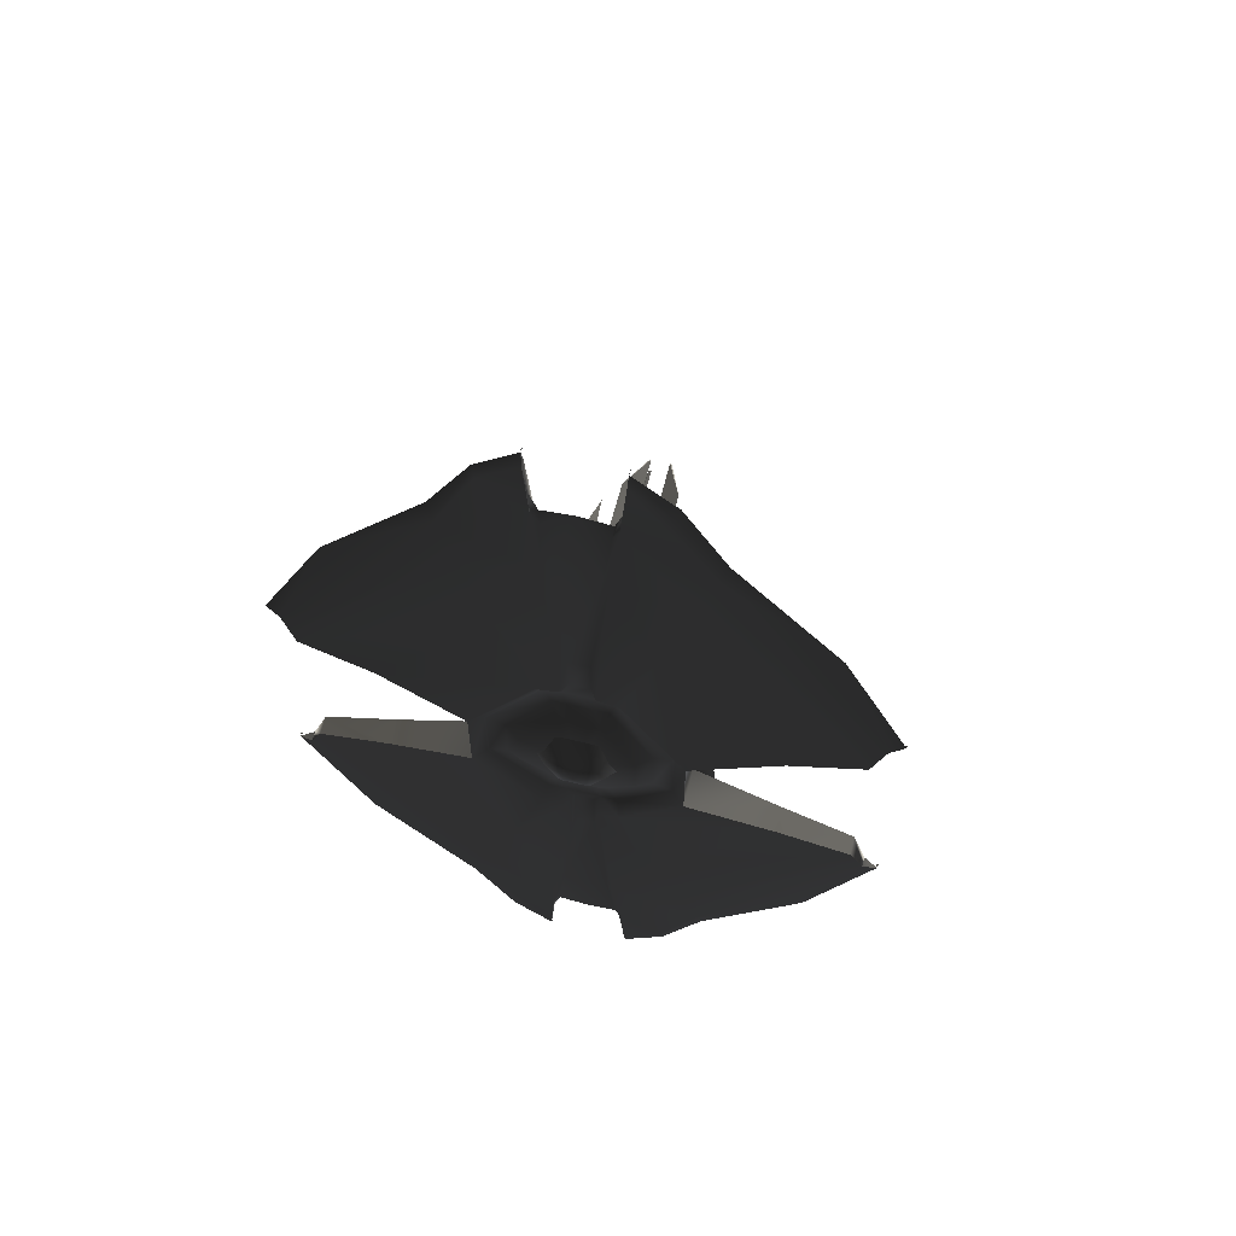
<metadata>
{"format":"obj","ext":"obj","renderer":"f3d","projection":"perspective","resolution":1024,"background":"white","views":[{"elev":61.8,"azim":-166.0,"up":"+Y"}]}
</metadata>
<code>
v  -40.07 -18.67 0.7282
v  -42.14 -19.63 0
v  -32.71 -38.63 0
v  -17.99 -55.38 0
v  -17.11 -52.67 0.7282
v  -38.11 -14.01 1.385
v  -14.56 -44.8 1.385
v  -27.69 -10.85 1.907
v  -10.58 -32.55 1.907
v  -5.249 -59.21 0.7702
v  -4.221 -47.62 1.385
v  -14.84 -5.756 2.241
v  -5.667 -17.44 2.241
v  -3.067 -19.72 1.907
v  0 0 2.357
v  -5.969 -68.49 0.4698
v  -11.61 -63.82 0.4442
v  -6.098 -70.67 0
v  -12.03 -65.76 0
v  -5.667 17.44 2.241
v  -14.84 5.756 2.241
v  -27.69 10.85 1.907
v  -10.58 32.55 1.907
v  -3.067 19.72 1.907
v  -38.11 14.01 1.385
v  -14.56 44.8 1.385
v  -4.221 47.62 1.385
v  -17.11 52.67 0.7282
v  -40.07 18.67 0.7282
v  -5.249 59.21 0.7702
v  -17.99 55.38 0
v  -32.71 38.63 0
v  -11.61 63.82 0.4442
v  -12.03 65.76 0
v  -42.14 19.63 0
v  -5.969 68.49 0.4698
v  -6.098 70.67 0
v  5.667 17.44 2.241
v  10.58 32.55 1.907
v  3.067 19.72 1.907
v  4.221 47.62 1.385
v  14.56 44.8 1.385
v  14.84 5.756 2.241
v  27.69 10.85 1.907
v  38.11 14.01 1.385
v  17.11 52.67 0.7282
v  5.249 59.21 0.7702
v  40.07 18.67 0.7282
v  17.99 55.38 0
v  11.61 63.82 0.4442
v  5.969 68.49 0.4698
v  32.71 38.63 0
v  42.14 19.63 0
v  12.03 65.76 0
v  6.098 70.67 0
v  17.11 -52.67 0.7282
v  17.99 -55.38 0
v  32.71 -38.63 0
v  42.14 -19.63 0
v  40.07 -18.67 0.7282
v  12.03 -65.76 0
v  11.61 -63.82 0.4442
v  5.969 -68.49 0.4698
v  5.249 -59.21 0.7702
v  6.098 -70.67 0
v  14.56 -44.8 1.385
v  4.221 -47.62 1.385
v  38.11 -14.01 1.385
v  10.58 -32.55 1.907
v  3.067 -19.72 1.907
v  27.69 -10.85 1.907
v  5.667 -17.44 2.241
v  14.84 -5.756 2.241
v  -17.11 52.67 -0.7282
v  -14.56 44.8 -1.385
v  -38.11 14.01 -1.385
v  -40.07 18.67 -0.7282
v  -5.249 59.21 -0.7702
v  -11.61 63.82 -0.4442
v  -5.969 68.49 -0.4698
v  -4.221 47.62 -1.385
v  -10.58 32.55 -1.907
v  -2.4 18.16 -2.241
v  -27.69 10.85 -1.907
v  -5.667 17.44 -2.241
v  -14.84 5.756 -3.466
v  -4.919 15.14 -0.6773
v  -2.459 15.14 -0.6773
v  -12.88 4.996 -1.902
v  -3.866 11.9 -0.6844
v  -10.12 3.927 -1.909
v  -1.933 11.9 -0.6844
v  -3.058 9.412 -1.972
v  -8.006 3.106 -3.197
v  -1.529 9.412 -1.972
v  0 0 -3.26
v  1.531 24.43 0.9189
v  -1.531 24.43 0.9189
v  -3.41 48.34 0.6677
v  3.41 48.34 0.6677
v  -1e-06 59.52 0
v  -4.239 56.84 0.3712
v  -4.457 59.08 0
v  4.239 56.84 0.3712
v  4.457 59.08 0
v  4.239 56.84 -0.3712
v  3.41 48.34 -0.6677
v  -3.41 48.34 -0.6677
v  1.531 24.43 -0.9189
v  4.221 47.62 -1.385
v  2.4 18.16 -2.241
v  5.249 59.21 -0.7702
v  1.49 17.44 -0.4199
v  2.459 15.14 -0.6773
v  -1.531 24.43 -0.9189
v  -1.49 17.44 -0.4199
v  1.933 11.9 -0.6844
v  -4.239 56.84 -0.3712
v  1.529 9.412 -1.972
v  -1.531 -24.43 0.9189
v  1.531 -24.43 0.9189
v  3.41 -48.34 0.6677
v  -3.41 -48.34 0.6677
v  4e-06 -59.52 0
v  4.239 -56.84 0.3712
v  4.457 -59.08 0
v  -4.239 -56.84 0.3712
v  -4.457 -59.08 0
v  -4.239 -56.84 -0.3712
v  -3.41 -48.34 -0.6677
v  3.41 -48.34 -0.6677
v  -1.531 -24.43 -0.9189
v  -4.221 -47.62 -1.385
v  -2.4 -18.16 -2.241
v  -5.249 -59.21 -0.7702
v  -1.49 -17.44 -0.4199
v  -2.459 -15.14 -0.6773
v  1.531 -24.43 -0.9189
v  1.49 -17.44 -0.4199
v  2.459 -15.14 -0.6773
v  -1.933 -11.9 -0.6844
v  1.933 -11.9 -0.6844
v  2.4 -18.16 -2.241
v  4.221 -47.62 -1.385
v  4.239 -56.84 -0.3712
v  5.249 -59.21 -0.7702
v  1.529 -9.412 -1.972
v  -1.529 -9.412 -1.972
v  8.006 3.106 -3.197
v  8.006 -3.106 -3.197
v  10.12 -3.927 -1.909
v  10.12 3.927 -1.909
v  12.88 -4.996 -1.902
v  12.88 4.996 -1.902
v  14.84 -5.756 -3.466
v  14.84 5.756 -3.466
v  -8.006 -3.106 -3.197
v  -10.12 -3.927 -1.909
v  -12.88 -4.996 -1.902
v  -14.84 -5.756 -3.466
v  11.61 63.82 -0.4442
v  5.969 68.49 -0.4698
v  17.11 52.67 -0.7282
v  14.56 44.8 -1.385
v  40.07 18.67 -0.7282
v  10.58 32.55 -1.907
v  38.11 14.01 -1.385
v  27.69 10.85 -1.907
v  5.667 17.44 -2.241
v  4.919 15.14 -0.6773
v  3.866 11.9 -0.6844
v  3.058 9.412 -1.972
v  3.058 -9.412 -1.972
v  3.866 -11.9 -0.6844
v  4.919 -15.14 -0.6773
v  5.667 -17.44 -2.241
v  10.58 -32.55 -1.907
v  27.69 -10.85 -1.907
v  14.56 -44.8 -1.385
v  38.11 -14.01 -1.385
v  17.11 -52.67 -0.7282
v  5.969 -68.49 -0.4698
v  40.07 -18.67 -0.7282
v  11.61 -63.82 -0.4442
v  -40.07 -18.67 -0.7282
v  -38.11 -14.01 -1.385
v  -27.69 -10.85 -1.907
v  5.519 -62.25 0
v  -5.519 -62.25 0
v  -5.969 -68.49 -0.4698
v  5.519 62.25 0
v  -5.519 62.25 0
v  -3.058 -9.412 -1.972
v  -3.866 -11.9 -0.6844
v  -4.919 -15.14 -0.6773
v  -5.667 -17.44 -2.241
v  -10.58 -32.55 -1.907
v  -14.56 -44.8 -1.385
v  -17.11 -52.67 -0.7282
v  -11.61 -63.82 -0.4442
v  -2.033 -3.52 -4.642
v  -4.065 0 -4.642
v  0 0 -5.731
v  2.033 -3.52 -4.642
v  -2.033 3.52 -4.642
v  4.065 -1e-06 -4.642
v  2.033 3.52 -4.642
v  -7.041 0 -1.666
v  -3.52 6.098 -1.666
v  -3.52 -6.098 -1.666
v  3.52 -6.098 -1.666
v  7.041 -1e-06 -1.666
v  3.52 6.098 -1.666
v  -17.42 2.489 2.849
v  -3.235 1.078 18.86
v  -1.078 3.235 18.86
v  -2.489 17.42 2.849
v  -3.235 -1.078 18.86
v  -17.42 -2.489 2.849
v  -2.489 -17.42 2.849
v  -1.078 -3.235 18.86
v  1.078 -3.235 18.86
v  2.489 -17.42 2.849
v  17.42 -2.489 2.849
v  3.235 -1.078 18.86
v  3.235 1.078 18.86
v  17.42 2.489 2.849
v  2.489 17.42 2.849
v  1.078 3.235 18.86
v  -3.523 -3.708 17.63
v  -9.536 -1.577 11.5
v  -1.501 -1.522 17.63
v  -1.47 -1.488 34.93
v  -1.233 -5.709 27.75
v  -1.501 -9.555 11.5
v  -5.701 -1.277 27.75
v  3.523 3.708 17.63
v  9.536 1.577 11.5
v  1.501 1.522 17.63
v  1.47 1.488 34.93
v  1.233 5.709 27.75
v  1.501 9.555 11.5
v  5.701 1.277 27.75
v  3.708 -3.523 17.63
v  1.577 -9.536 11.5
v  1.522 -1.501 17.63
v  1.488 -1.47 34.93
v  5.709 -1.233 27.75
v  9.555 -1.501 11.5
v  1.277 -5.701 27.75
v  -3.708 3.523 17.63
v  -1.577 9.536 11.5
v  -1.522 1.501 17.63
v  -1.488 1.47 34.93
v  -5.709 1.233 27.75
v  -9.555 1.501 11.5
v  -1.277 5.701 27.75
v  1.639 -1.348 44.63
v  1.348 -1.639 44.63
v  4.05 -4.05 38.28
v  2.136 -1.542 26.42
v  1.542 -2.136 26.42
v  4.113 -4.113 30.19
v  1.359 1.628 44.63
v  1.65 1.337 44.63
v  4.059 4.04 38.28
v  1.548 2.129 26.42
v  2.142 1.535 26.42
v  4.12 4.105 30.19
v  -1.639 1.348 44.63
v  -1.348 1.639 44.63
v  -4.05 4.05 38.28
v  -2.136 1.542 26.42
v  -1.542 2.136 26.42
v  -4.113 4.113 30.19
v  -1.348 -1.639 44.63
v  -1.639 -1.348 44.63
v  -4.05 -4.05 38.28
v  -1.542 -2.136 26.42
v  -2.136 -1.542 26.42
v  -4.113 -4.113 30.19
v  -5.786 -5.786 14.7
v  5.786 -5.786 14.7
v  5.786 5.786 14.7
v  -5.786 5.786 14.7
v  12.81 -12.81 5.125
v  -12.81 -12.81 5.125
v  -12.81 12.81 5.125
v  12.81 12.81 5.125
v  3.975 -4.535 12.48
v  4.496 -4.008 12.48
v  6.816 -6.791 15.13
v  3.268 -5.251 21.78
v  5.153 -3.346 21.78
v  5.412 -6.397 23.62
v  6.371 -5.428 23.62
v  5.91 -5.894 34.06
v  6.79 -6.765 30.04
v  -4.535 -3.975 12.48
v  -4.008 -4.496 12.48
v  -6.791 -6.816 15.13
v  -5.251 -3.268 21.78
v  -3.346 -5.153 21.78
v  -6.397 -5.412 23.62
v  -5.428 -6.371 23.62
v  -5.894 -5.91 34.06
v  -6.765 -6.79 30.04
v  -3.975 4.535 12.48
v  -4.496 4.008 12.48
v  -6.816 6.791 15.13
v  -3.268 5.251 21.78
v  -5.153 3.346 21.78
v  -5.412 6.397 23.62
v  -6.371 5.428 23.62
v  -5.91 5.894 34.06
v  -6.79 6.765 30.04
v  4.535 3.975 12.48
v  4.008 4.496 12.48
v  6.791 6.816 15.13
v  5.251 3.268 21.78
v  3.346 5.153 21.78
v  6.397 5.412 23.62
v  5.428 6.371 23.62
v  5.894 5.91 34.06
v  6.765 6.79 30.04
v  3.105 -8.838 9.954
v  16.32 -18.49 2.593
v  18.52 -16.29 2.593
v  8.881 -3.062 9.954
v  2.507 -17.21 3.061
v  17.25 -2.464 3.061
v  17.02 -17.09 2.626
v  16.56 -17.09 2.626
v  16.56 -16.63 2.626
v  17.02 -16.63 2.626
v  16.79 -16.86 11.71
v  -16.32 -18.49 2.593
v  -3.105 -8.838 9.954
v  -8.881 -3.062 9.954
v  -18.52 -16.29 2.593
v  -2.507 -17.21 3.061
v  -17.25 -2.464 3.061
v  -3.105 8.838 9.954
v  -16.32 18.49 2.593
v  -18.52 16.29 2.593
v  -8.881 3.062 9.954
v  -2.507 17.21 3.061
v  -17.25 2.464 3.061
v  -16.58 16.59 2.626
v  -17.03 16.59 2.626
v  -17.03 17.05 2.626
v  -16.58 17.05 2.626
v  -16.81 16.82 11.71
v  16.32 18.49 2.593
v  3.105 8.838 9.954
v  8.881 3.062 9.954
v  18.52 16.29 2.593
v  2.507 17.21 3.061
v  17.25 2.464 3.061
v  42.01 19.56 0.4386
v  42.01 19.45 0.09197
v  41.8 19.39 0.4386
v  42.22 19.39 0.4386
v  41.8 -19.39 0.4386
v  42.01 -19.45 0.09198
v  42.01 -19.56 0.4386
v  42.22 -19.39 0.4386
v  -42.01 -19.56 0.4387
v  -42.01 -19.45 0.09201
v  -41.8 -19.39 0.4387
v  -42.22 -19.39 0.4387
v  -41.8 19.39 0.4386
v  -42.01 19.45 0.092
v  -42.01 19.56 0.4386
v  -42.22 19.39 0.4386
v  -6.143 70.86 0.5949
v  -6.107 70.86 0.01632
v  -6.089 70.5 0.5949
v  -6.089 71.22 0.5949
v  6.089 70.5 0.5949
v  6.107 70.86 0.01632
v  6.143 70.86 0.5949
v  6.089 71.22 0.5949
v  6.143 -70.86 0.5949
v  6.107 -70.86 0.01633
v  6.089 -70.5 0.5949
v  6.089 -71.22 0.5949
v  -6.089 -70.5 0.5949
v  -6.107 -70.86 0.01632
v  -6.143 -70.86 0.5949
v  -6.089 -71.22 0.5949
v  -5.916 5.939 33.52
v  -5.916 5.902 33.58
v  -5.884 5.883 33.52
v  -5.948 5.883 33.52
v  5.948 -5.921 33.55
v  5.916 -5.902 33.5
v  5.916 -5.865 33.55
v  5.884 -5.921 33.55
v  5.948 5.883 33.55
v  5.916 5.902 33.5
v  5.916 5.939 33.55
v  5.884 5.883 33.55
v  -5.884 -5.921 33.55
v  -5.916 -5.902 33.5
v  -5.916 -5.865 33.55
v  -5.948 -5.921 33.55
v  -4.099 -4.052 37.8
v  -4.099 -4.089 37.85
v  -4.066 -4.108 37.8
v  -4.131 -4.108 37.8
v  4.131 -4.108 37.82
v  4.099 -4.089 37.77
v  4.099 -4.052 37.82
v  4.067 -4.108 37.82
v  4.131 4.07 37.82
v  4.099 4.089 37.77
v  4.099 4.126 37.82
v  4.067 4.07 37.82
v  -4.066 4.07 37.82
v  -4.099 4.089 37.77
v  -4.099 4.126 37.82
v  -4.131 4.07 37.82
v  16.82 -16.88 11.23
v  16.79 -16.86 11.18
v  16.79 -16.82 11.23
v  16.76 -16.88 11.23
v  -16.77 16.8 11.23
v  -16.81 16.82 11.18
v  -16.81 16.86 11.23
v  -16.84 16.8 11.23
g frm-sphere8
f 1 2 3
f 3 4 5
f 5 1 3
f 6 1 5
f 7 6 5
f 8 6 7
f 9 8 7
f 7 5 10
f 11 7 10
f 9 7 11
f 12 8 9
f 13 12 9
f 14 9 11
f 13 9 14
f 12 13 15
f 10 5 16
f 16 17 18
f 5 17 16
f 5 4 17
f 17 19 18
f 4 19 17
f 20 21 15
f 21 20 22
f 20 23 22
f 24 23 20
f 22 23 25
f 23 26 25
f 26 23 24
f 27 26 24
f 26 28 29
f 25 26 29
f 28 26 27
f 30 28 27
f 28 31 32
f 28 30 33
f 28 33 34
f 31 28 34
f 32 29 28
f 32 35 29
f 34 33 36
f 30 36 33
f 37 34 36
f 38 39 40
f 40 39 41
f 39 42 41
f 43 44 39
f 38 43 39
f 39 44 42
f 43 38 15
f 44 45 42
f 42 46 47
f 41 42 47
f 42 45 46
f 45 48 46
f 46 49 50
f 46 50 51
f 47 46 51
f 52 49 46
f 46 48 52
f 48 53 52
f 49 54 50
f 50 54 55
f 51 50 55
f 56 57 58
f 58 59 60
f 60 56 58
f 57 56 61
f 56 62 61
f 61 62 63
f 64 63 62
f 56 64 62
f 65 61 63
f 66 56 60
f 56 66 67
f 64 56 67
f 68 66 60
f 69 66 68
f 66 69 70
f 67 66 70
f 71 69 68
f 72 69 71
f 70 69 72
f 73 72 71
f 72 73 15
f 32 31 74
f 74 75 76
f 77 74 76
f 75 74 78
f 74 79 80
f 78 74 80
f 74 31 79
f 32 74 77
f 31 34 79
f 79 34 37
f 80 79 37
f 77 35 32
f 81 75 78
f 82 75 81
f 83 82 81
f 75 82 84
f 82 85 86
f 84 82 86
f 85 82 83
f 87 85 83
f 88 87 83
f 85 87 89
f 86 85 89
f 87 88 90
f 87 90 91
f 89 87 91
f 88 92 90
f 90 93 94
f 91 90 94
f 90 92 93
f 92 95 93
f 94 93 96
f 96 93 95
f 76 75 84
f 38 20 15
f 20 38 24
f 38 40 24
f 97 98 24
f 40 97 24
f 24 98 99
f 27 24 99
f 40 41 97
f 97 100 98
f 41 100 97
f 100 99 98
f 101 102 99
f 27 99 102
f 99 100 101
f 30 27 102
f 103 102 101
f 104 105 101
f 100 104 101
f 47 104 100
f 41 47 100
f 105 106 101
f 101 107 108
f 108 107 109
f 101 106 107
f 110 107 106
f 111 109 107
f 110 111 107
f 112 110 106
f 111 113 109
f 111 114 113
f 115 108 109
f 115 109 113
f 116 115 113
f 116 113 114
f 88 116 114
f 114 117 92
f 88 114 92
f 83 115 116
f 83 116 88
f 81 108 115
f 83 81 115
f 108 118 101
f 78 118 108
f 81 78 108
f 118 103 101
f 92 117 95
f 117 119 95
f 96 95 119
f 13 72 15
f 70 72 13
f 14 70 13
f 120 121 70
f 14 120 70
f 70 121 122
f 67 70 122
f 14 11 120
f 121 120 123
f 11 123 120
f 122 121 123
f 124 125 122
f 67 122 125
f 122 123 124
f 64 67 125
f 126 125 124
f 127 128 124
f 128 129 124
f 124 130 131
f 131 130 132
f 124 129 130
f 133 130 129
f 134 132 130
f 133 134 130
f 135 133 129
f 134 136 132
f 134 137 136
f 138 131 132
f 138 132 136
f 139 138 136
f 139 136 137
f 140 139 137
f 137 141 142
f 140 137 142
f 143 138 139
f 143 139 140
f 144 131 138
f 143 144 138
f 131 145 124
f 146 145 131
f 144 146 131
f 145 126 124
f 142 141 147
f 141 148 147
f 147 148 96
f 123 127 124
f 10 127 123
f 11 10 123
f 96 149 150
f 151 150 149
f 152 151 149
f 153 151 152
f 154 153 152
f 155 153 154
f 156 155 154
f 94 96 157
f 91 94 157
f 158 91 157
f 89 91 158
f 159 89 158
f 86 89 159
f 160 86 159
f 12 15 21
f 15 73 43
f 54 161 162
f 55 54 162
f 112 162 161
f 163 161 54
f 163 112 161
f 49 163 54
f 163 164 110
f 112 163 110
f 163 165 164
f 163 49 52
f 52 165 163
f 110 164 111
f 164 166 111
f 165 167 164
f 164 167 166
f 52 53 165
f 167 168 166
f 166 169 111
f 166 168 169
f 111 169 114
f 168 156 169
f 169 156 170
f 169 170 114
f 114 170 117
f 156 154 170
f 170 154 171
f 170 171 117
f 117 171 119
f 154 152 171
f 171 172 119
f 171 152 172
f 119 172 96
f 172 149 96
f 152 149 172
f 150 173 96
f 96 173 147
f 142 147 173
f 174 142 173
f 174 173 150
f 151 174 150
f 175 174 151
f 140 142 174
f 175 140 174
f 153 175 151
f 176 175 153
f 175 176 143
f 140 175 143
f 155 176 153
f 177 176 155
f 176 177 143
f 143 177 144
f 178 177 155
f 179 177 178
f 177 179 144
f 144 179 146
f 180 179 178
f 181 179 180
f 179 181 146
f 146 181 182
f 183 181 180
f 58 57 181
f 181 184 182
f 181 57 184
f 58 181 183
f 182 184 65
f 184 61 65
f 57 61 184
f 183 59 58
f 185 2 1
f 185 1 6
f 186 185 6
f 6 8 187
f 186 6 187
f 187 8 160
f 8 12 160
f 12 21 86
f 160 12 86
f 29 35 77
f 77 76 29
f 76 25 29
f 76 84 25
f 84 22 25
f 84 86 22
f 86 21 22
f 43 156 168
f 44 43 168
f 168 167 44
f 167 45 44
f 167 165 45
f 165 48 45
f 165 53 48
f 43 73 155
f 156 43 155
f 60 59 183
f 183 180 60
f 180 68 60
f 180 178 68
f 178 71 68
f 178 155 71
f 155 73 71
f 188 126 145
f 146 188 145
f 188 64 126
f 188 65 63
f 64 188 63
f 188 146 65
f 146 182 65
f 64 125 126
f 189 128 127
f 10 189 127
f 189 135 128
f 189 10 18
f 189 18 190
f 135 189 190
f 10 16 18
f 135 129 128
f 191 105 104
f 47 191 104
f 191 112 105
f 191 55 162
f 112 191 162
f 191 47 55
f 47 51 55
f 112 106 105
f 30 102 103
f 192 30 103
f 30 192 36
f 192 103 118
f 78 192 118
f 192 78 37
f 192 37 36
f 78 80 37
f 193 157 96
f 148 193 96
f 158 157 193
f 194 158 193
f 194 193 148
f 141 194 148
f 195 194 141
f 159 158 194
f 195 159 194
f 137 195 141
f 196 195 137
f 160 159 195
f 196 160 195
f 134 196 137
f 187 160 196
f 197 187 196
f 197 196 134
f 198 197 134
f 133 198 134
f 186 187 197
f 198 186 197
f 185 186 198
f 199 185 198
f 199 198 133
f 135 199 133
f 199 135 200
f 199 200 19
f 4 199 19
f 199 4 3
f 3 185 199
f 3 2 185
f 19 200 190
f 18 19 190
f 135 190 200
g frm-sphere9_1
f 201 202 203
f 204 201 203
f 202 205 203
f 206 204 203
f 207 206 203
f 205 207 203
f 208 202 201
f 209 205 202
f 208 209 202
f 210 208 201
f 210 201 204
f 211 210 204
f 211 204 206
f 212 211 206
f 212 206 207
f 213 212 207
f 213 207 205
f 209 213 205
g frm-cube5
f 214 215 216
f 217 214 216
f 218 219 220
f 221 218 220
f 222 223 224
f 225 222 224
f 226 227 228
f 229 226 228
f 222 225 226
f 221 222 226
f 218 221 226
f 215 218 226
f 216 215 226
f 226 229 216
f 217 216 229
f 228 217 229
f 219 218 215
f 214 219 215
f 223 222 221
f 220 223 221
f 227 226 225
f 224 227 225
g frm-extru22
f 230 231 232
f 232 233 234
f 235 232 234
f 230 235 234
f 233 230 234
f 236 231 230
f 236 230 233
f 231 236 233
f 232 231 233
f 232 235 230
g frm-extru35
f 237 238 239
f 239 240 241
f 242 239 241
f 237 242 241
f 240 237 241
f 243 238 237
f 243 237 240
f 238 243 240
f 239 238 240
f 239 242 237
g frm-extru34
f 244 245 246
f 246 247 248
f 249 246 248
f 244 249 248
f 247 244 248
f 250 245 244
f 250 244 247
f 245 250 247
f 246 245 247
f 246 249 244
g frm-extru36
f 251 252 253
f 253 254 255
f 256 253 255
f 251 256 255
f 254 251 255
f 257 252 251
f 257 251 254
f 252 257 254
f 253 252 254
f 253 256 251
g frm-extru9
f 258 259 260
f 261 262 259
f 258 261 259
f 261 263 262
f 262 263 260
f 259 262 260
f 260 263 258
f 263 261 258
g frm-extru37
f 264 265 266
f 267 268 265
f 264 267 265
f 267 269 268
f 268 269 266
f 265 268 266
f 266 269 264
f 269 267 264
g frm-extru38
f 270 271 272
f 273 274 271
f 270 273 271
f 273 275 274
f 274 275 272
f 271 274 272
f 272 275 270
f 275 273 270
g frm-extru39
f 276 277 278
f 279 280 277
f 276 279 277
f 279 281 280
f 280 281 278
f 277 280 278
f 278 281 276
f 281 279 276
g frm-cube20
f 282 283 284
f 285 282 284
f 286 283 282
f 287 286 282
f 287 282 285
f 288 287 285
f 288 285 284
f 289 288 284
f 289 284 283
f 286 289 283
g frm-extru31
f 290 291 292
f 293 294 291
f 290 293 291
f 295 296 294
f 293 295 294
f 296 297 298
f 298 292 296
f 291 294 296
f 292 291 296
f 298 297 295
f 295 292 298
f 293 290 292
f 295 293 292
f 295 297 296
g frm-extru40
f 299 300 301
f 302 303 300
f 299 302 300
f 304 305 303
f 302 304 303
f 305 306 307
f 307 301 305
f 300 303 305
f 301 300 305
f 307 306 304
f 304 301 307
f 302 299 301
f 304 302 301
f 304 306 305
g frm-extru41
f 308 309 310
f 311 312 309
f 308 311 309
f 313 314 312
f 311 313 312
f 314 315 316
f 316 310 314
f 309 312 314
f 310 309 314
f 316 315 313
f 313 310 316
f 311 308 310
f 313 311 310
f 313 315 314
g frm-extru42
f 317 318 319
f 320 321 318
f 317 320 318
f 322 323 321
f 320 322 321
f 323 324 325
f 325 319 323
f 318 321 323
f 319 318 323
f 325 324 322
f 322 319 325
f 320 317 319
f 322 320 319
f 322 324 323
g frm-cube22_2_2
f 326 327 328
f 329 326 328
f 326 330 327
f 329 331 330
f 326 329 330
f 329 328 331
g frm-cube24
f 332 333 334
f 335 332 334
f 332 336 333
f 334 333 336
f 335 334 336
f 336 332 335
g frm-cube22_2_24
f 337 338 339
f 340 337 339
f 337 341 338
f 342 339 338
f 341 342 338
f 342 340 339
g frm-cube22_2_25
f 343 344 345
f 346 343 345
f 343 347 344
f 346 348 347
f 343 346 347
f 346 345 348
g frm-cube23
f 349 350 351
f 352 349 351
f 349 353 350
f 351 350 353
f 352 351 353
f 353 349 352
g frm-cube22_2_28
f 354 355 356
f 357 354 356
f 354 358 355
f 359 356 355
f 358 359 355
f 359 357 356
g frm-SS_33
f 360 361 362
f 361 360 363
f 362 363 360
f 363 362 361
g frm-SS_34
f 364 365 366
f 367 366 365
f 366 367 364
f 365 364 367
g frm-SS_35
f 368 369 370
f 369 368 371
f 370 371 368
f 371 370 369
g frm-SS_36
f 372 373 374
f 375 374 373
f 374 375 372
f 373 372 375
g frm-SS_32
f 376 377 378
f 377 376 379
f 378 379 376
f 379 378 377
g frm-SS_31
f 380 381 382
f 383 382 381
f 382 383 380
f 381 380 383
g frm-SS_30
f 384 385 386
f 385 384 387
f 386 387 384
f 387 386 385
g frm-SS_29
f 388 389 390
f 391 390 389
f 390 391 388
f 389 388 391
g frm-SS_72
f 392 393 394
f 393 392 395
f 394 395 392
f 395 394 393
g frm-SS_70
f 396 397 398
f 399 398 397
f 398 399 396
f 397 396 399
g frm-SS_71
f 400 401 402
f 403 402 401
f 402 403 400
f 401 400 403
g frm-SS_55
f 404 405 406
f 407 406 405
f 406 407 404
f 405 404 407
g frm-SS_73
f 408 409 410
f 409 408 411
f 410 411 408
f 411 410 409
g frm-SS_74
f 412 413 414
f 415 414 413
f 414 415 412
f 413 412 415
g frm-SS_75
f 416 417 418
f 419 418 417
f 418 419 416
f 417 416 419
g frm-SS_76
f 420 421 422
f 423 422 421
f 422 423 420
f 421 420 423
g frm-SS_78
f 424 425 426
f 427 426 425
f 426 427 424
f 425 424 427
g frm-SS_77
f 428 429 430
f 431 430 429
f 430 431 428
f 429 428 431

</code>
